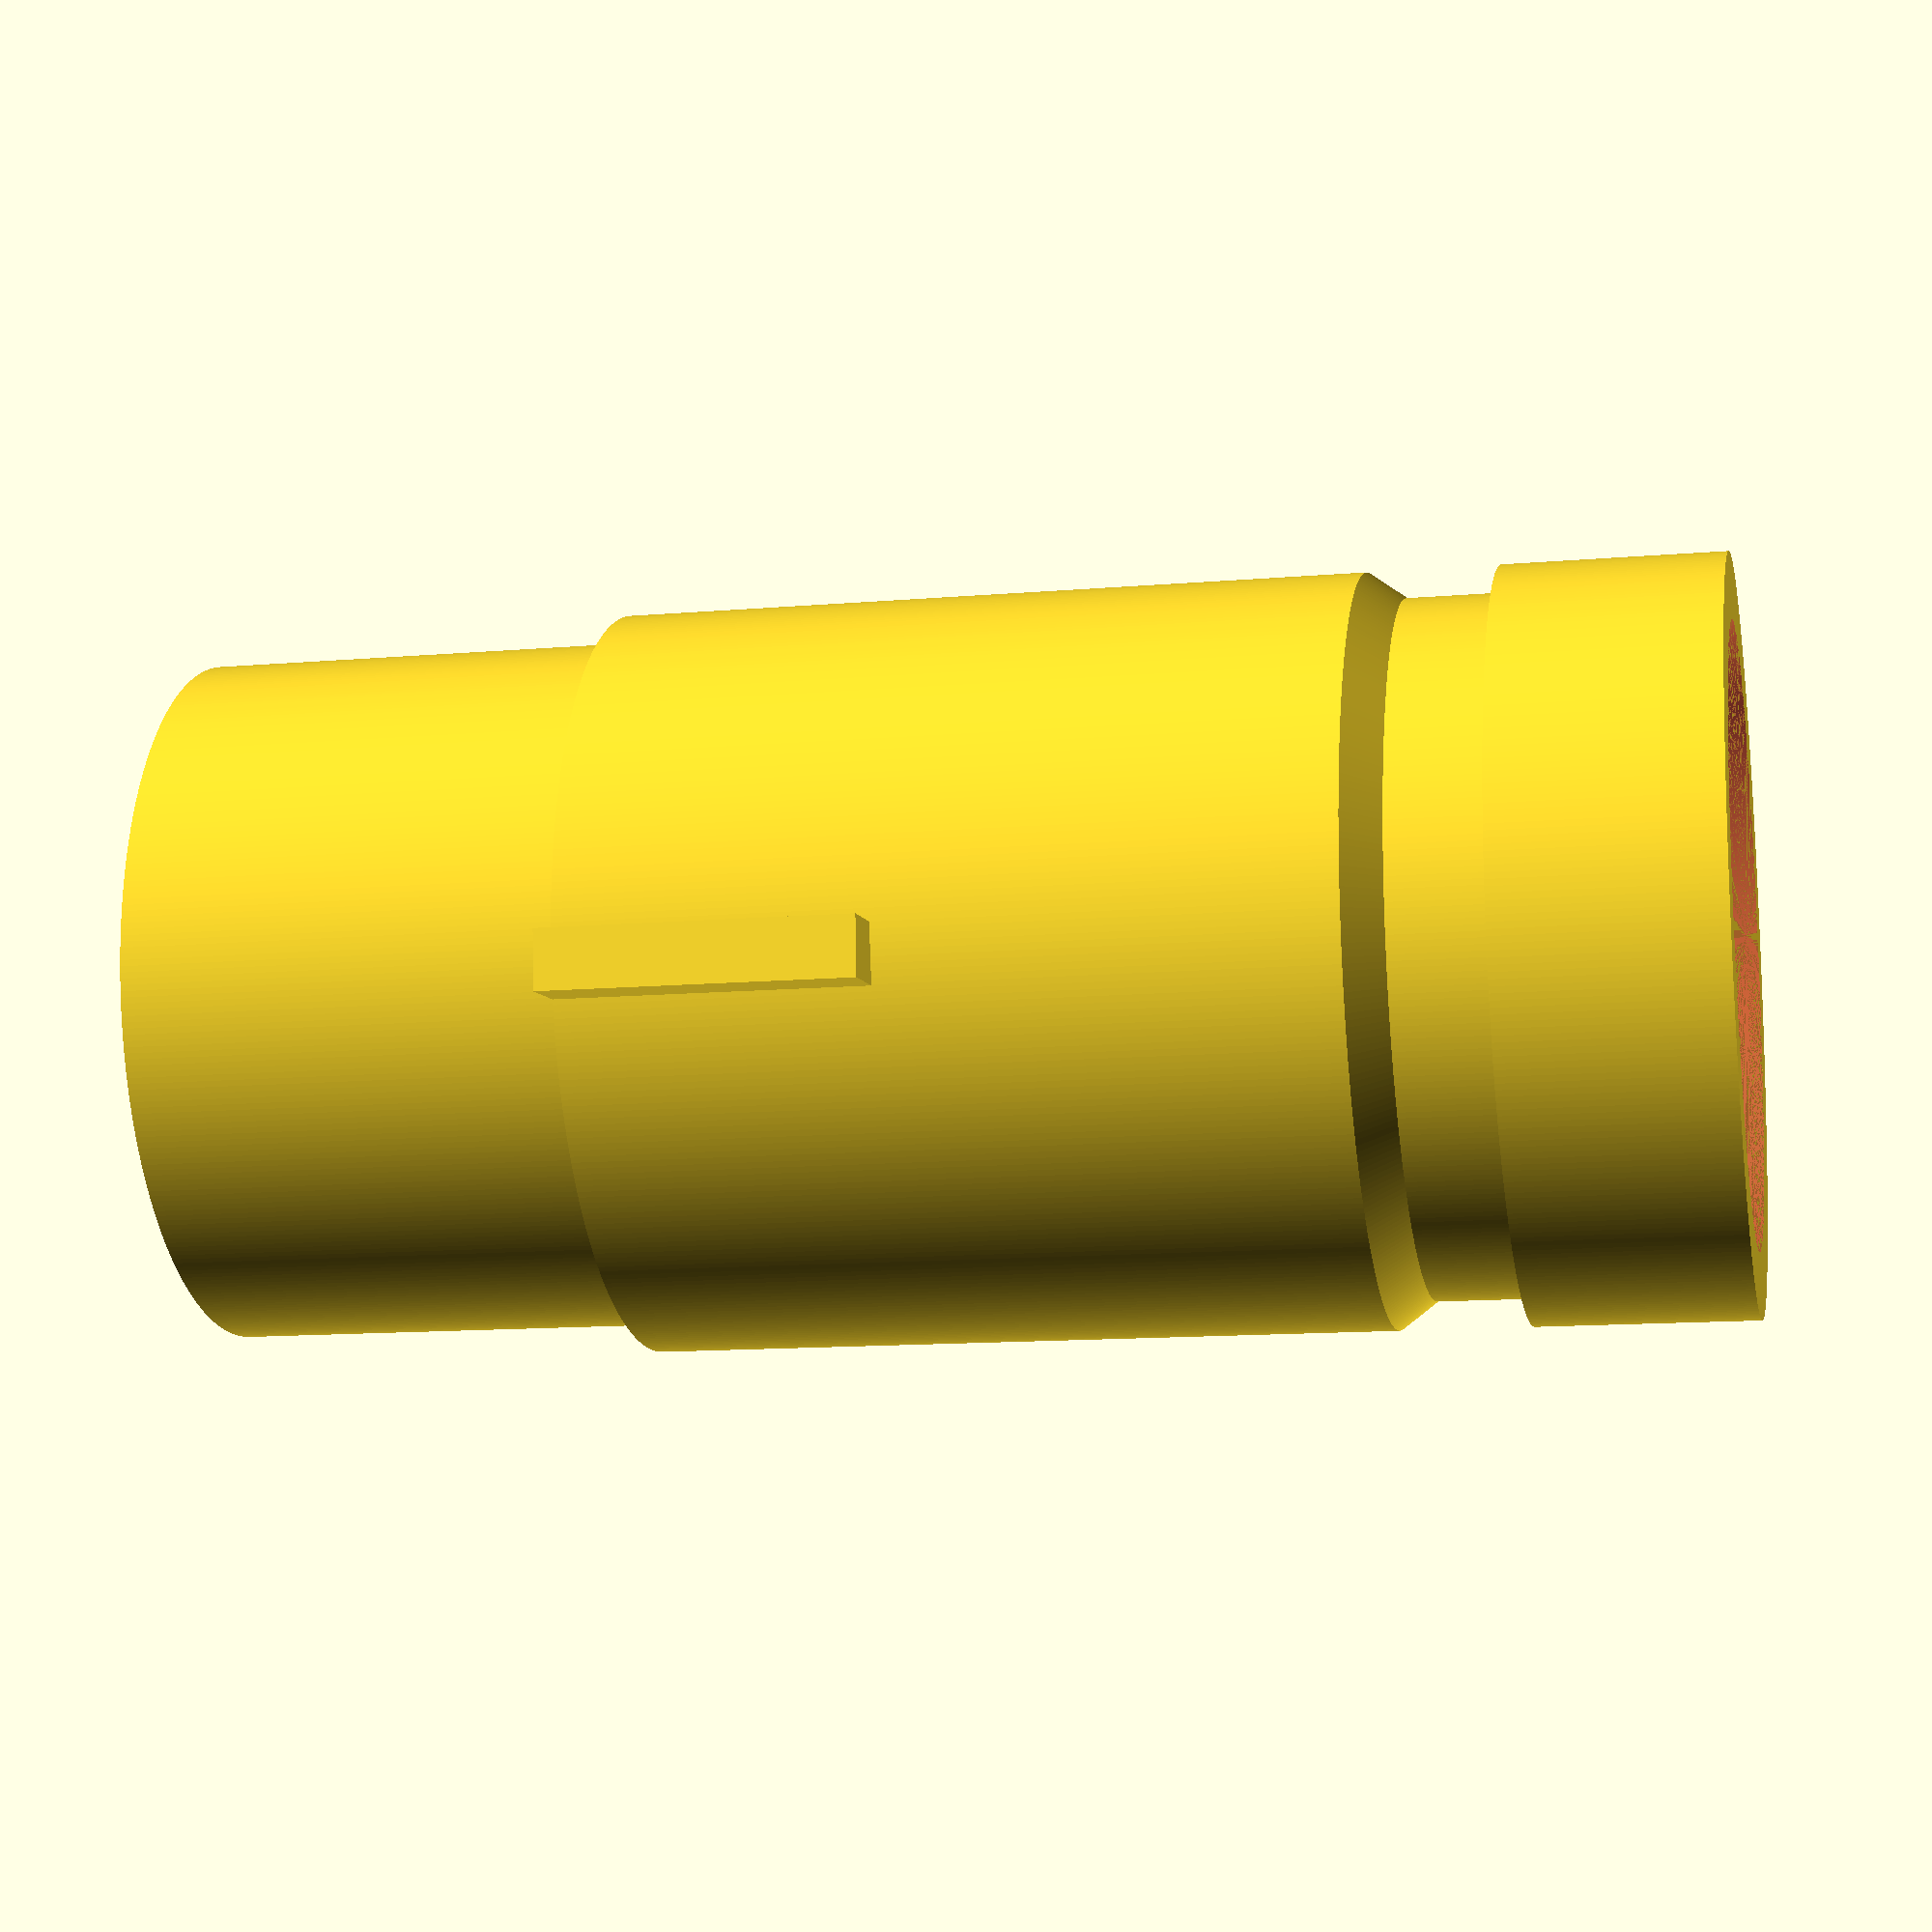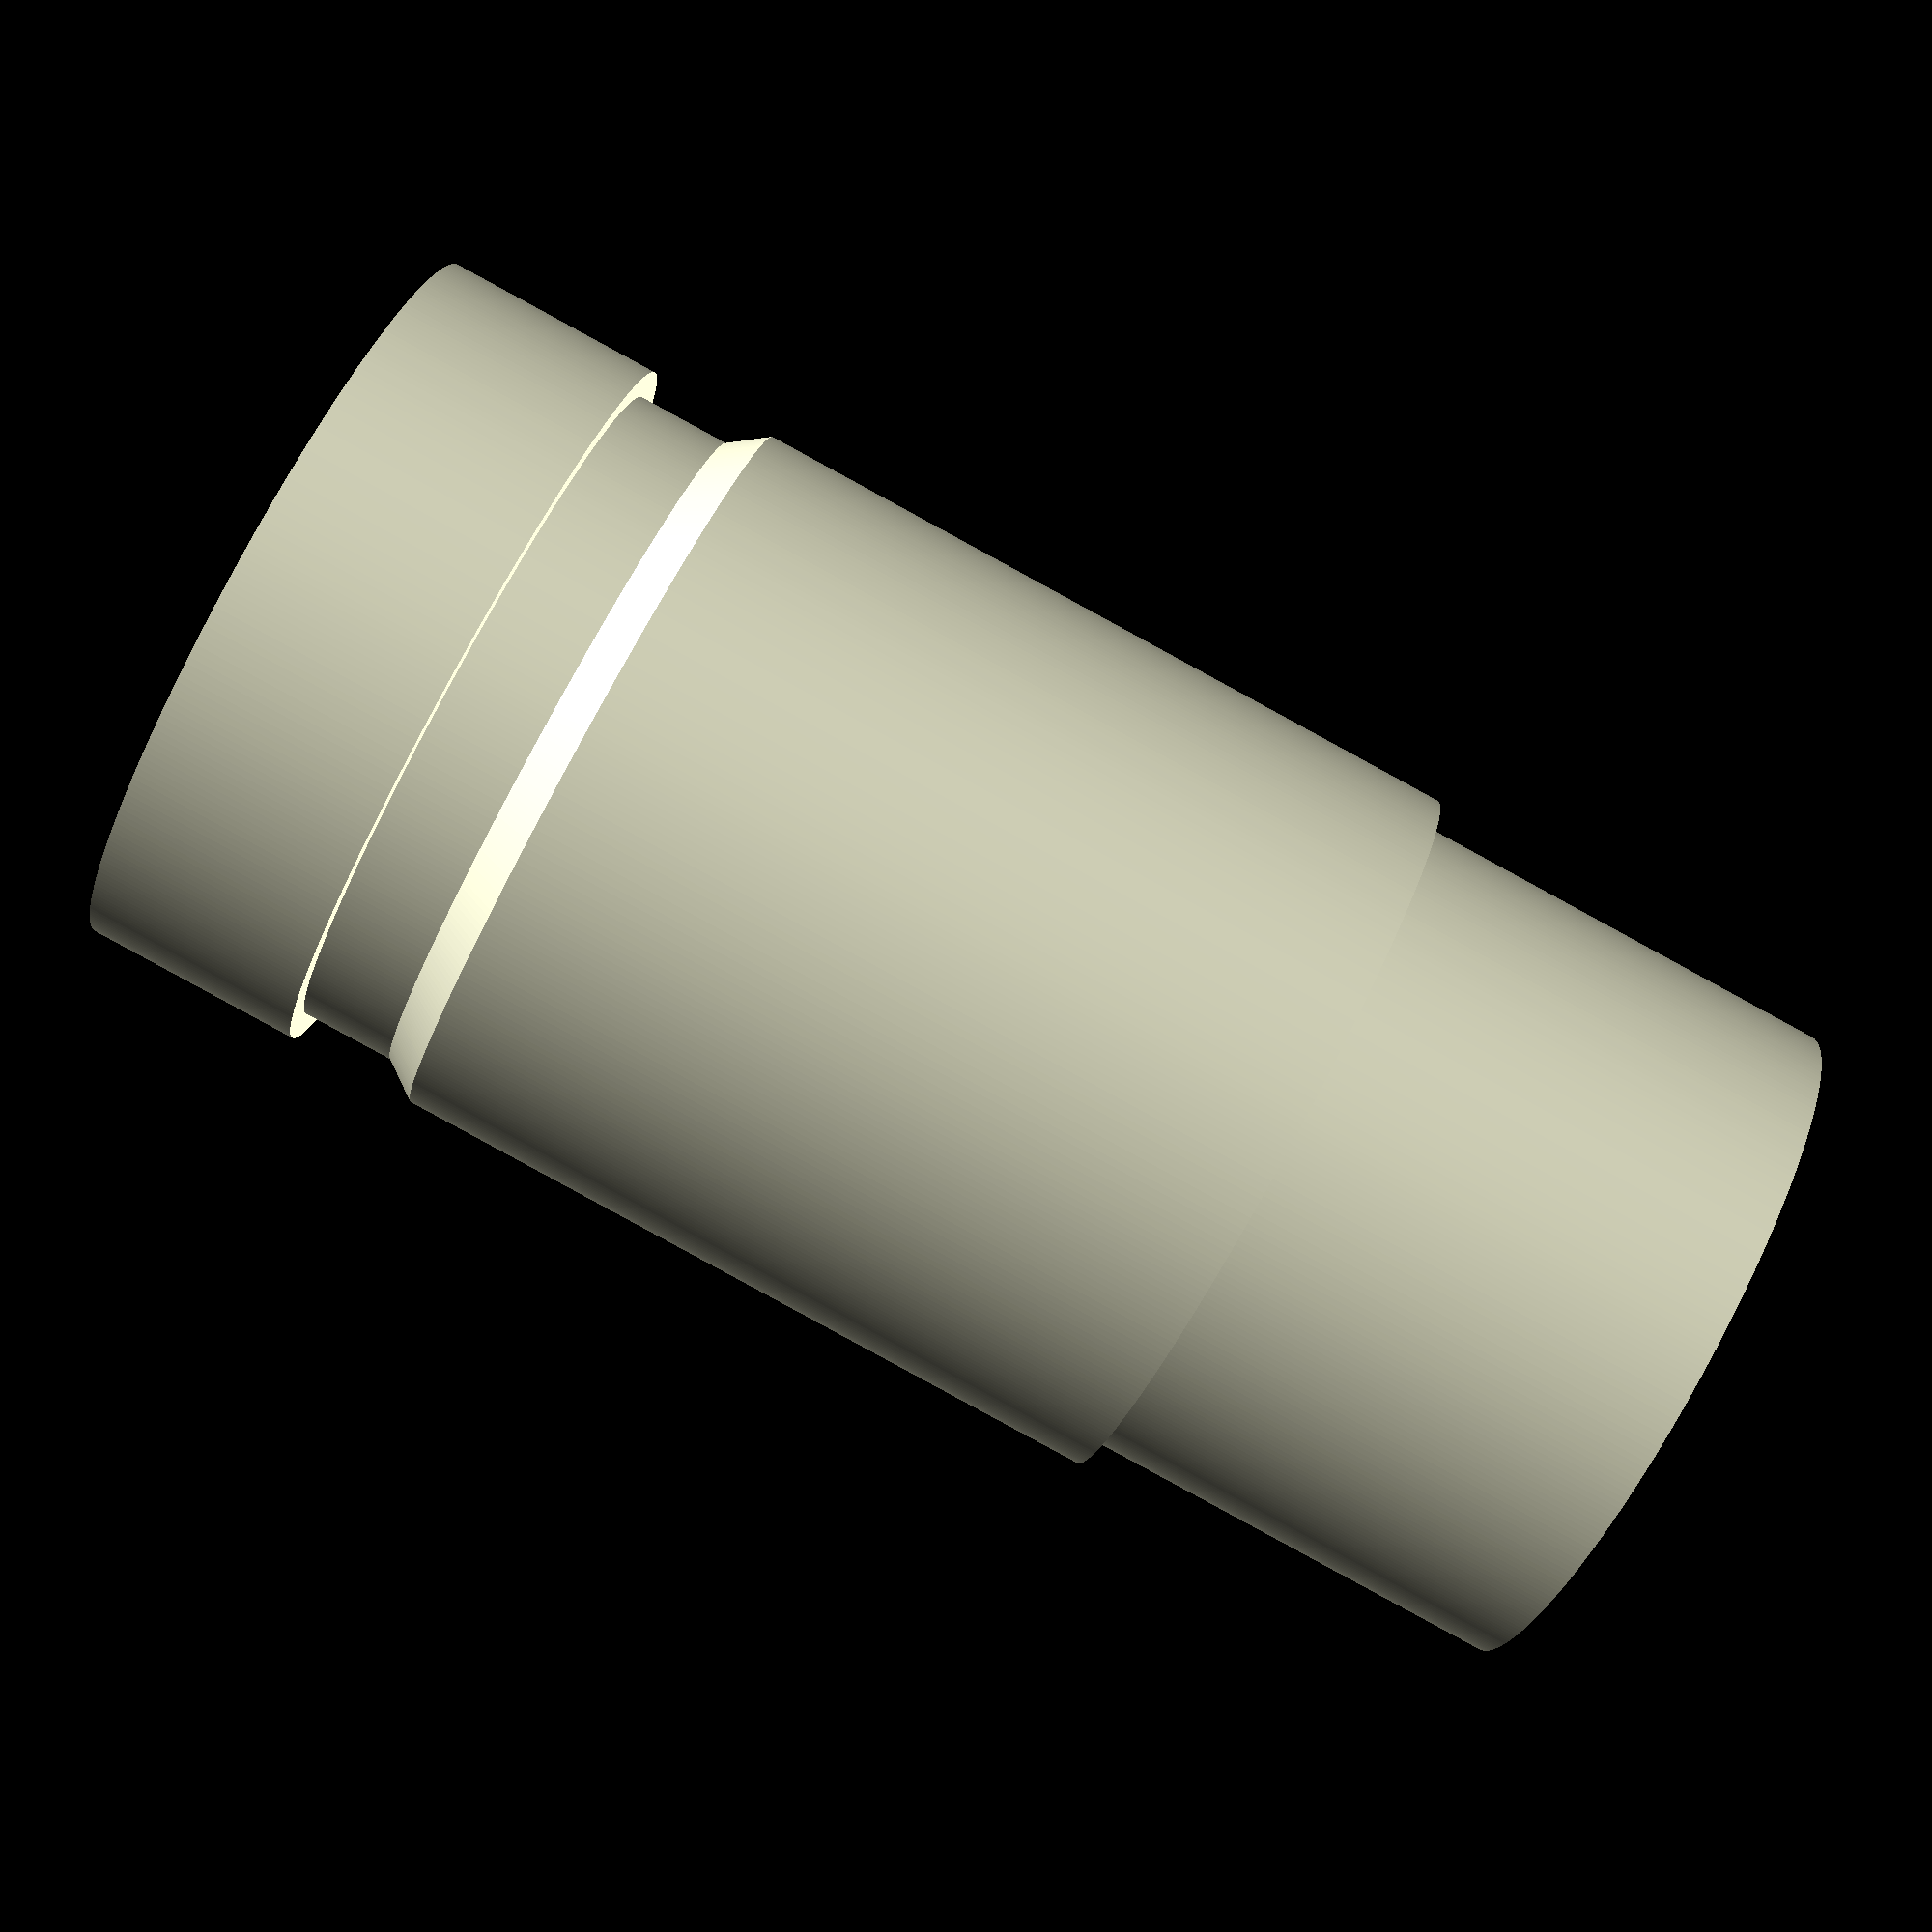
<openscad>
$fn = 360;
difference(){
	union(){
		bottomHeight = 20;
		bottom(height=bottomHeight);
		translate([0, 0, bottomHeight])
			top();
	}
	#cylinder(d=28, h=70);
}

module bottom(height){
	cylinder(d=31.5, h=height);
}

module top(){
	wideDiameter = 34;
	narrowDiameter = 31.5;
	bottomHeight = 34;
	cylinder(d=wideDiameter, h=bottomHeight);
	translate([wideDiameter/2-1, 0, 0])
		cube([3.7, 2.7, 14]);
	
	transitionHeight = 1.7;
	translate([0, 0, bottomHeight])
		cylinder(d1=wideDiameter, d2=narrowDiameter, h=transitionHeight);
	
	narrowHeight = 4.3;
	translate([0, 0, bottomHeight+transitionHeight])
		cylinder(d=narrowDiameter, h=narrowHeight);
	
	translate([0, 0, bottomHeight+transitionHeight+narrowHeight])
		cylinder(d=wideDiameter, h=10);
}

</openscad>
<views>
elev=192.5 azim=354.8 roll=258.5 proj=p view=wireframe
elev=86.8 azim=279.3 roll=61.4 proj=p view=wireframe
</views>
